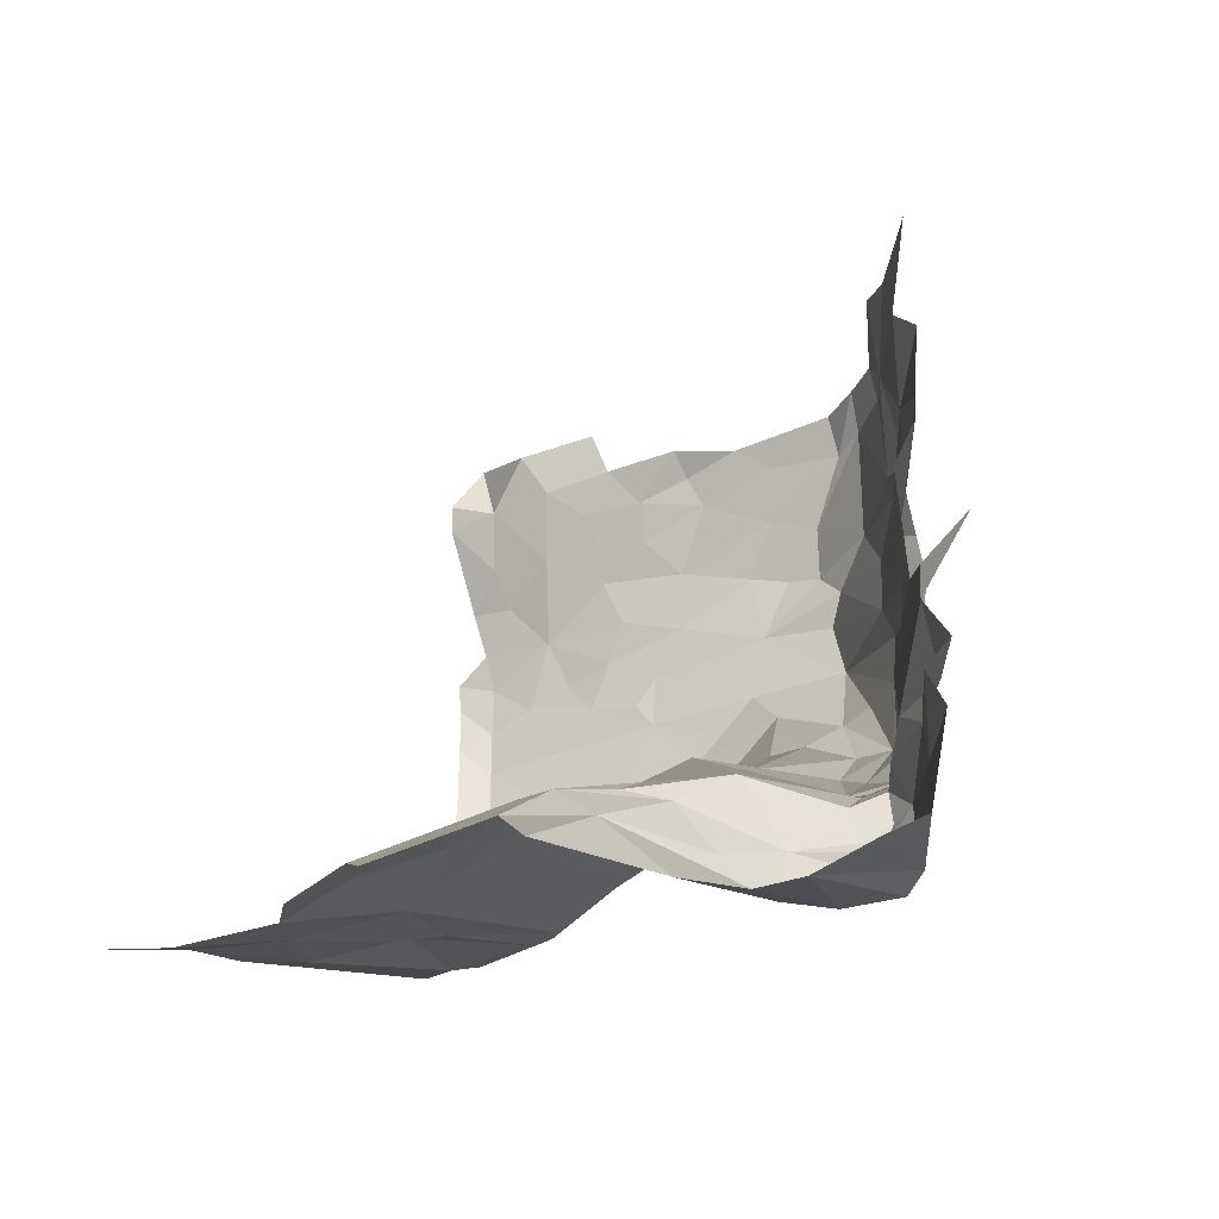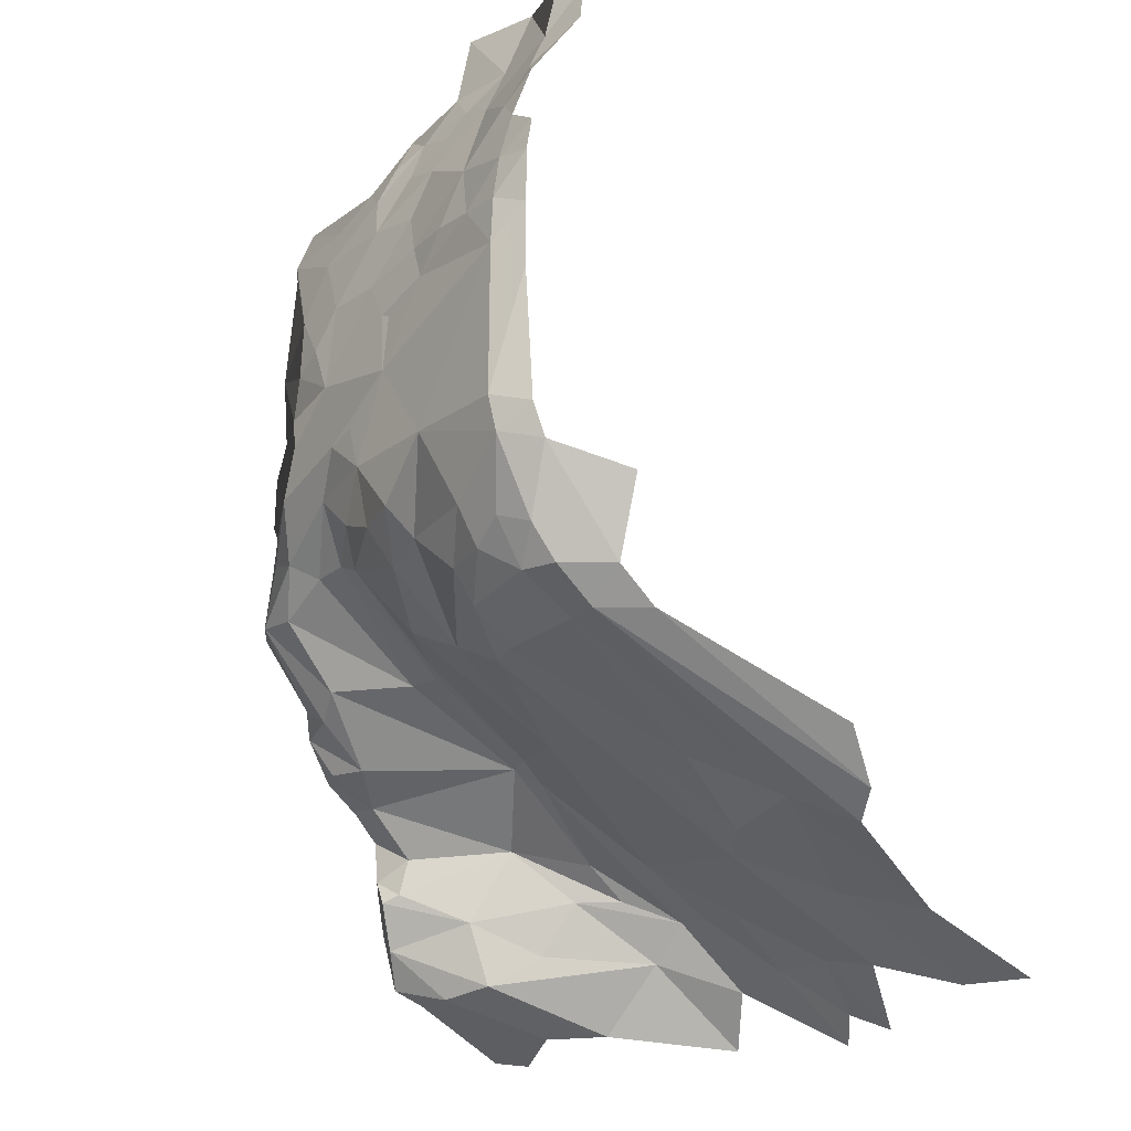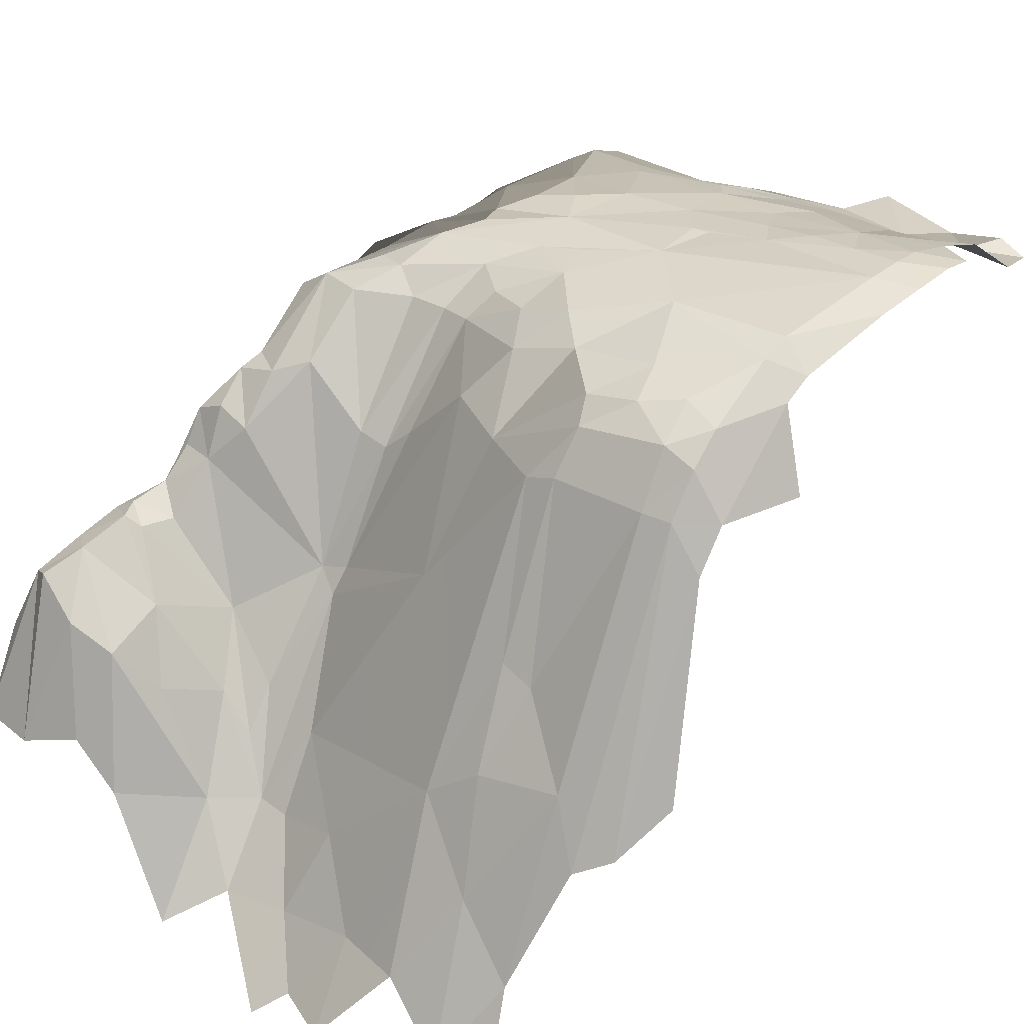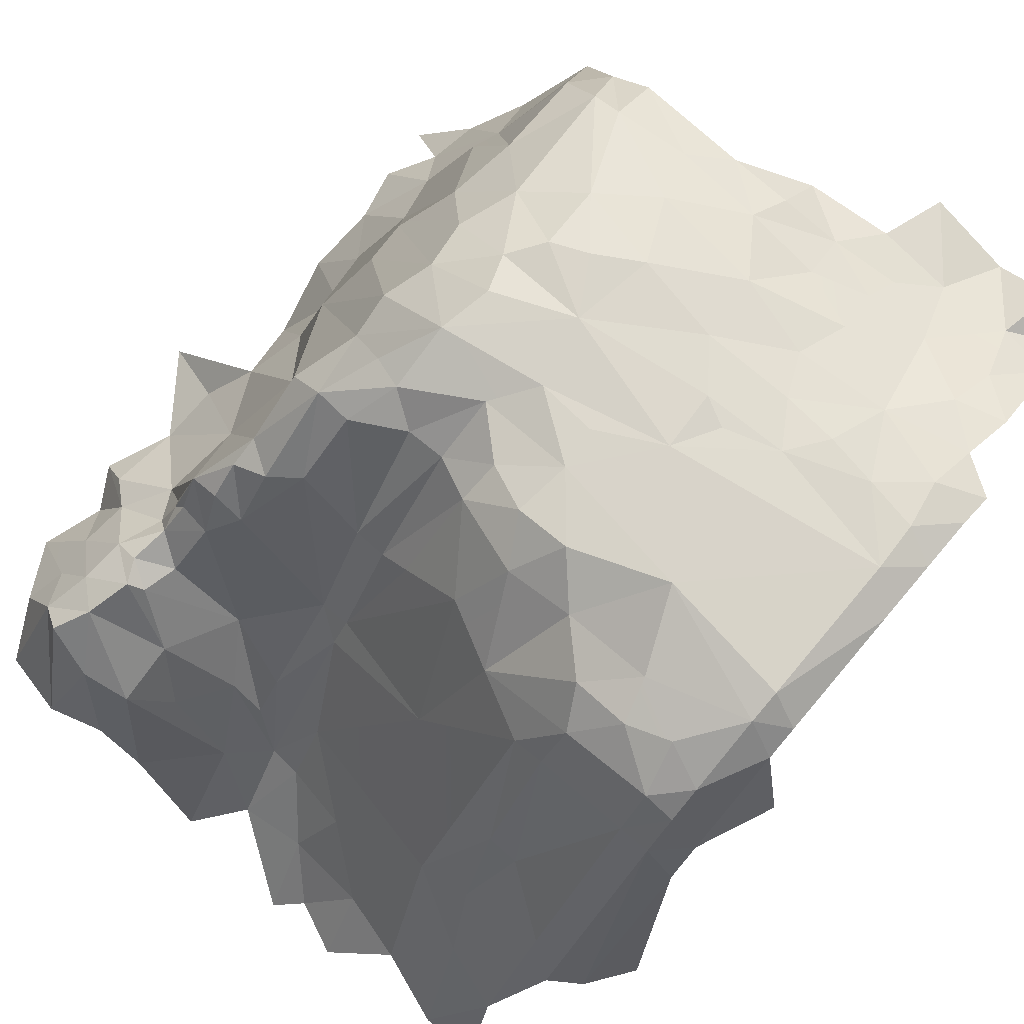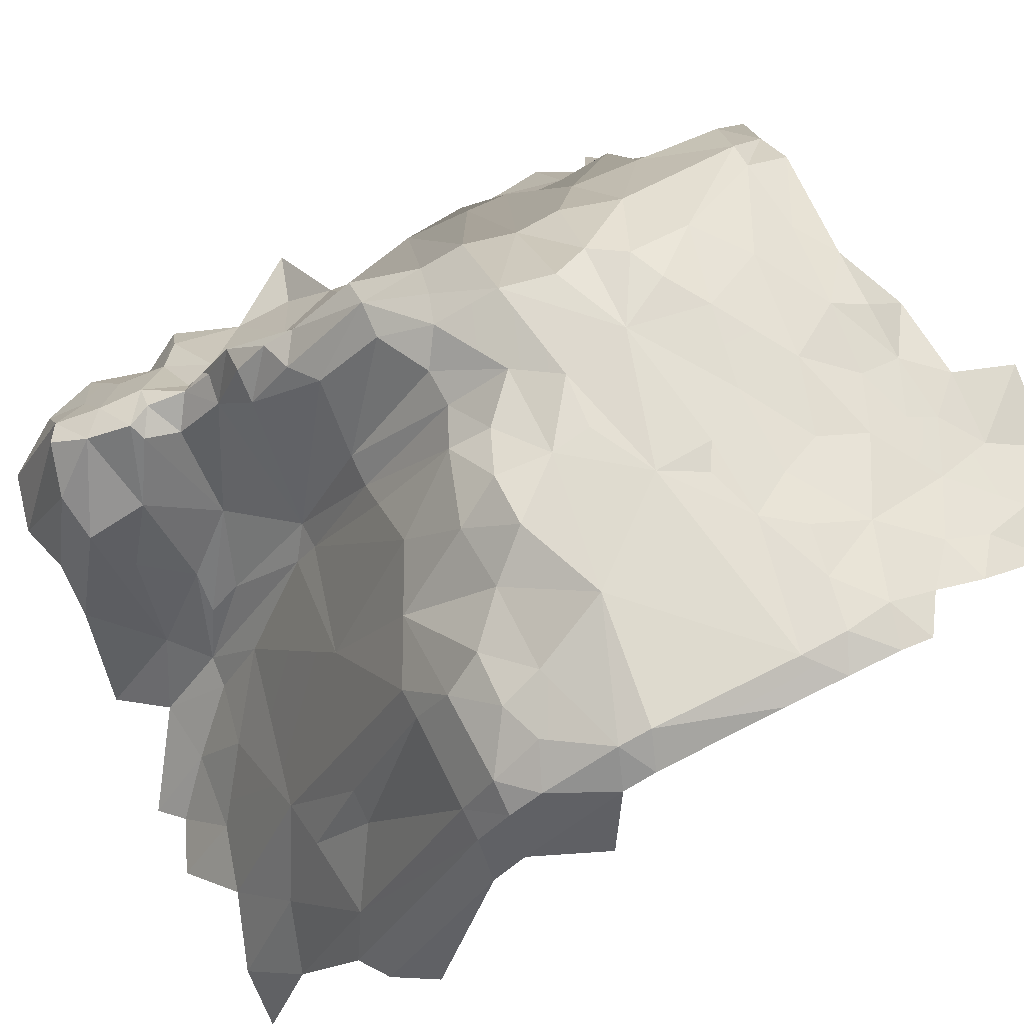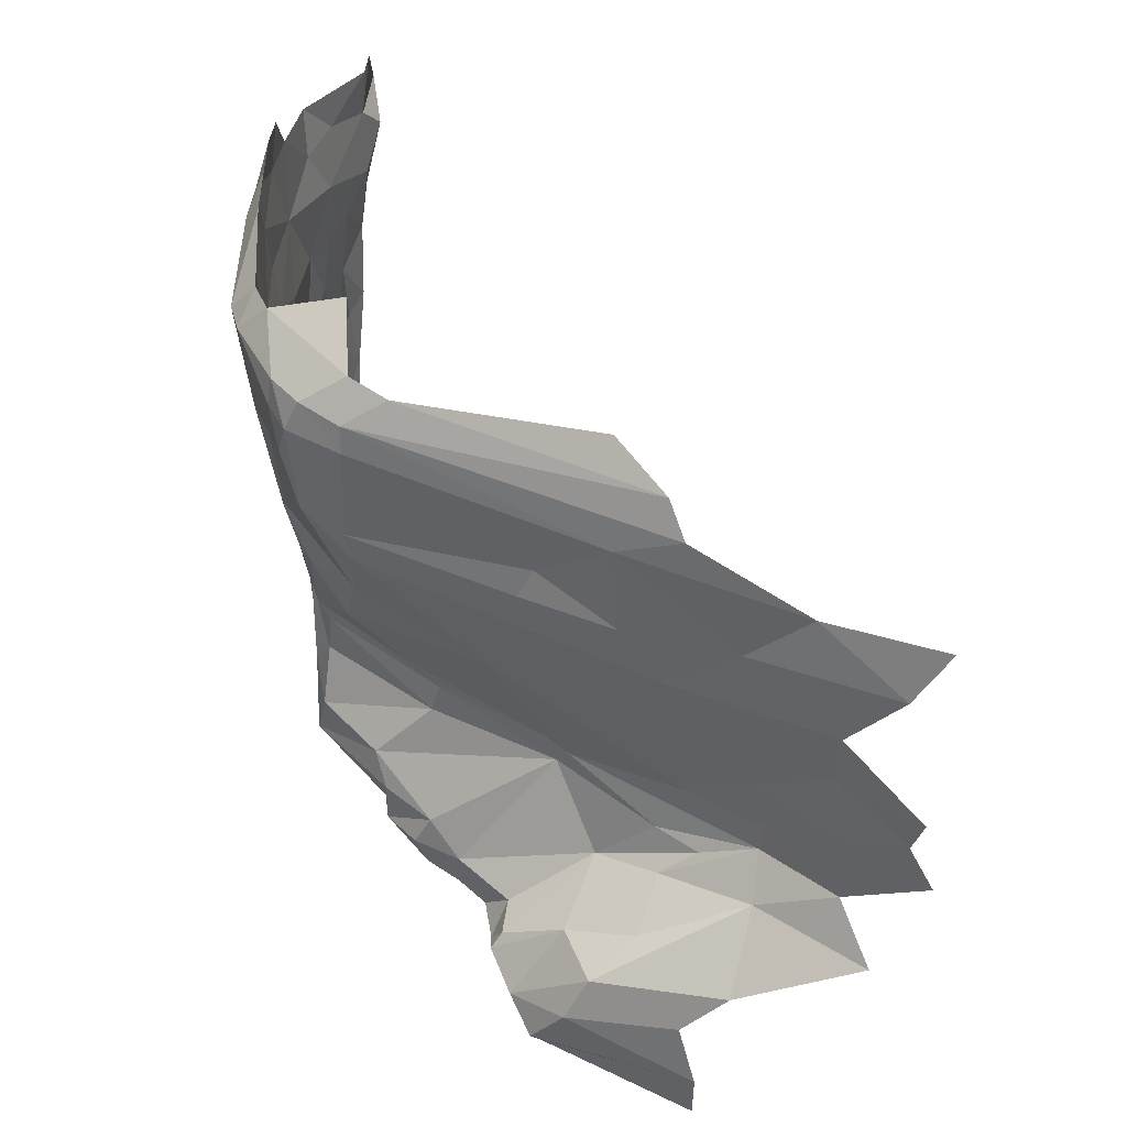
<metadata>
{"format":"obj","ext":"obj","renderer":"f3d","projection":"perspective","resolution":1024,"background":"white","views":[{"elev":-38.1,"azim":29.0,"up":"+Z"},{"elev":-22.1,"azim":-126.5,"up":"+Z"},{"elev":32.3,"azim":-141.9,"up":"+Y"},{"elev":77.6,"azim":-139.7,"up":"+Y"},{"elev":71.4,"azim":-116.4,"up":"+Y"},{"elev":-48.0,"azim":-93.0,"up":"+Z"}]}
</metadata>
<code>
o Object160_Mesh.016
v -444.3 -101.3 -542
v -473.7 -98.51 -530.8
v -430.2 -122 -528.7
v -437.4 -112.8 -559.9
v -471.7 -103.4 -519.4
v -441.6 -103.1 -525.3
v -431.7 -120.6 -554.5
v -449 -101.3 -543.7
v -441.4 -102 -549.2
v -432.7 -116.2 -536.5
v -432.8 -120.2 -544.8
v -454.2 -102.4 -523.3
v -448.9 -109.5 -553
v -437 -106.5 -544.4
v -465.9 -104.1 -517.9
v -457.9 -100 -547.3
v -439.4 -108.4 -556.8
v -428.4 -120.9 -550
v -436.1 -112.1 -542.5
v -429.8 -121.8 -558.4
v -443.6 -101.9 -525.5
v -438.5 -106.1 -534.2
v -445.7 -101.3 -534.3
v -466.4 -99.12 -530.3
v -437.5 -109.2 -556.7
v -469.1 -103.6 -517.5
v -436.2 -113.5 -525.2
v -434.2 -115.6 -548.8
v -439.3 -106.4 -553
v -471.9 -99.78 -526.3
v -457.9 -102 -523.5
v -455 -99.84 -544
v -435.4 -115.6 -557.5
v -436.6 -107.7 -539
v -440.1 -103.4 -542.3
v -435.3 -112.1 -533.3
v -448.9 -102.7 -547.5
v -431 -123 -560.8
v -471.5 -97.58 -534.9
v -439.4 -106.1 -523.2
v -458.5 -99.05 -536
v -468.5 -103.2 -521
v -438.5 -107.2 -548.9
v -460.9 -103.2 -517.4
v -463.7 -98.29 -545.4
v -441.3 -106.5 -554.3
v -473.6 -98.24 -535.9
v -439.8 -111.1 -558.5
v -433.2 -118 -560.1
v -437.2 -111.8 -558.5
v -437.9 -104.3 -540.9
v -431.6 -117.9 -533.1
v -435.7 -112.6 -545.6
v -439.4 -103.4 -549.2
v -444 -101.9 -536.4
v -455.9 -100.1 -529.1
v -447.9 -101 -533.4
v -433.4 -116.9 -530.5
v -456.1 -101.8 -550.1
v -441.3 -104.6 -523.2
v -436.3 -113.6 -552.8
v -443.5 -102.4 -549.3
v -432.1 -119.2 -551.1
v -450.9 -100.5 -541.1
v -441.3 -109.3 -556.8
v -437.5 -105.9 -531.4
v -437 -110.6 -528.5
v -443.7 -103 -522.9
v -439.4 -105 -525.1
v -446.6 -102.6 -547.5
v -447 -109.1 -553
v -435.2 -112.3 -539.7
v -441.2 -102.5 -539.3
v -436.5 -109.1 -536.7
v -432 -118.4 -540.3
v -450 -100.5 -536.8
v -465.4 -101.3 -525
v -451.7 -101.2 -546.1
v -454.7 -103.2 -521.4
v -471 -98.31 -532
v -450.4 -103.1 -523.1
v -439.4 -106.7 -554.9
v -442.1 -102.3 -532.9
v -431.5 -119.3 -558.8
v -471.7 -103.3 -521.4
v -443.2 -105.8 -553
v -451.5 -102.1 -548.7
v -458.7 -99.07 -539.5
v -465.3 -98.37 -533.7
v -439.6 -104 -530.6
v -444.5 -101.7 -546.2
v -461.6 -100.2 -527.7
v -449 -100.9 -528.1
v -436.5 -114.5 -559.4
v -460.7 -99.4 -530.7
v -454.4 -101 -547.2
v -459.7 -103.1 -520.9
v -471.7 -97.34 -537.8
v -444.9 -101.6 -538.6
v -445.6 -101.5 -530.5
v -473.6 -98.25 -532.7
v -437.6 -105.2 -538.2
v -437.8 -111 -558.2
v -433.9 -116.7 -527.7
v -450.8 -107.9 -553
v -469.5 -101.4 -524.3
v -463.6 -98.24 -536
v -442.6 -101.9 -545.6
v -456.3 -99.6 -533.1
v -440.6 -102.9 -545.2
v -436.9 -112.6 -558
v -453.4 -101.6 -525.5
v -464.2 -103.4 -521.2
v -440.6 -103.4 -536.3
v -471.4 -98.86 -529.3
v -458.1 -101 -526.2
v -460.3 -98.36 -537
v -436.8 -106.2 -540.8
v -468.4 -98.02 -534.2
v -450.8 -100.6 -531.8
v -461.9 -98.88 -533.3
v -454.7 -99.44 -541.5
v -462 -102.2 -523.2
v -448 -102.3 -524.9
v -468.9 -100.1 -527.1
v -436.5 -109.2 -540.2
v -461.4 -101.2 -525.1
v -429.4 -124.4 -564.5
v -435.6 -114.3 -562.2
v -458.4 -104.6 -554.9
v -473.6 -98.24 -539.7
v -471.7 -101.6 -554.9
v -448.9 -128.1 -565
v -435.7 -115.7 -568.5
v -467.3 -133.4 -571.5
v -464.3 -101.6 -555
v -441.3 -118.8 -568.8
v -471.7 -97.8 -548.6
v -456.1 -135 -571.1
v -437.8 -113.2 -563.7
v -447 -116.7 -556.8
v -464.1 -113.7 -561.2
v -473.6 -121 -563.8
v -450.9 -128.3 -565.1
v -469.8 -100.8 -554.9
v -443.2 -119.2 -560.7
v -462.9 -130.7 -569.9
v -466.5 -100.3 -552.7
v -469.8 -118.4 -563.8
v -473.6 -98.75 -547.3
v -434.3 -116.4 -567.7
v -461.5 -121.6 -564.7
v -438.6 -117.5 -569.3
v -446.6 -127.8 -567.2
v -432.8 -125.4 -571.4
v -473.6 -104.3 -554.9
v -448.9 -116 -556.8
v -441.3 -117.4 -565
v -460.4 -100.3 -550.1
v -439.2 -114.2 -561.1
v -469.9 -128.7 -568.4
v -462.2 -104.7 -556.8
v -450.8 -123.8 -562.5
v -436.7 -125.2 -572.3
v -445.1 -122.6 -563.8
v -437 -114.4 -566.4
v -454.6 -104.1 -553
v -459.3 -135.3 -572.5
v -466 -114.5 -561.2
v -431.9 -121.2 -567.9
v -471.7 -100 -553
v -473.6 -98.24 -539.7
v -463 -101.2 -552.5
v -443 -126.7 -571.2
v -432.8 -118.6 -563.1
v -471.7 -122 -565
v -466 -125.3 -567.2
v -437.1 -113.3 -562.3
v -471.7 -97.28 -546.6
v -469.8 -104 -556.8
v -471.7 -103.9 -556.8
v -470.8 -135.2 -571.5
v -449.5 -132.3 -568.9
v -464.8 -119.1 -564.3
v -464.1 -104.1 -556.8
v -473.6 -99.54 -549.2
v -447 -122.4 -561.9
v -446.9 -134 -571.9
v -456.5 -112.4 -558.7
v -473.6 -106.5 -556.8
v -455 -127.1 -565.9
v -465.8 -99.52 -550.1
v -469.1 -99.7 -551.9
v -458.7 -130.9 -568.8
v -438.7 -113.9 -563.3
v -435.2 -115 -564.9
v -447 -124.8 -563.8
v -443.2 -121.5 -566.9
v -453.5 -132 -568.4
v -433 -118.7 -565.6
v -448.9 -117.2 -558.1
v -440.2 -124 -571.3
v -475.5 -118.1 -561.2
v -454.4 -136.4 -572.5
v -475.5 -104 -550.4
f 74 22 36
f 98 45 179
f 141 71 86
f 22 74 102
f 93 120 56
f 43 14 53
f 175 49 38
f 98 179 131
f 88 41 76
f 91 8 1
f 141 65 48
f 61 43 28
f 28 43 53
f 31 127 123
f 93 56 112
f 192 138 45
f 71 70 62
f 22 102 114
f 54 110 14
f 125 106 77
f 64 1 8
f 167 59 87
f 29 25 82
f 71 62 86
f 11 28 53
f 75 11 19
f 84 49 33
f 7 84 33
f 100 21 6
f 48 146 141
f 67 36 66
f 83 6 90
f 6 83 100
f 76 1 64
f 24 125 77
f 88 98 107
f 29 61 25
f 48 160 146
f 26 15 42
f 178 4 129
f 69 67 90
f 63 28 18
f 61 28 63
f 110 54 9
f 9 29 46
f 115 125 24
f 56 116 112
f 45 98 88
f 96 32 78
f 105 157 167
f 87 105 167
f 33 111 25
f 33 49 94
f 72 74 10
f 118 19 14
f 22 114 83
f 9 108 110
f 36 10 74
f 10 36 52
f 70 8 91
f 78 87 96
f 20 38 49
f 119 80 24
f 47 101 39
f 90 6 69
f 109 56 120
f 89 119 24
f 30 85 106
f 26 42 5
f 54 14 43
f 43 61 29
f 15 113 42
f 59 130 159
f 32 16 45
f 141 86 65
f 29 82 46
f 25 103 48
f 17 25 48
f 129 49 175
f 129 94 49
f 111 33 94
f 103 4 48
f 14 51 118
f 14 35 51
f 53 19 11
f 19 53 14
f 29 9 54
f 29 54 43
f 13 141 157
f 79 12 31
f 73 1 99
f 1 76 99
f 45 159 192
f 159 45 16
f 56 95 92
f 116 56 92
f 178 160 4
f 160 48 4
f 23 55 76
f 93 100 120
f 36 67 58
f 58 52 36
f 87 59 96
f 16 59 159
f 69 6 60
f 60 6 21
f 61 7 33
f 25 61 33
f 62 70 91
f 9 86 62
f 7 63 18
f 7 61 63
f 64 88 76
f 8 32 64
f 82 65 46
f 48 65 17
f 67 66 90
f 36 22 66
f 27 104 67
f 67 40 27
f 81 68 124
f 68 60 21
f 59 167 130
f 40 69 60
f 40 67 69
f 8 70 37
f 71 37 70
f 141 13 71
f 37 71 13
f 72 19 126
f 72 75 19
f 1 73 35
f 73 51 35
f 74 34 102
f 74 72 34
f 47 98 131
f 10 75 72
f 175 38 128
f 76 109 120
f 57 23 76
f 97 123 113
f 77 42 113
f 32 8 78
f 37 78 8
f 39 101 80
f 81 124 112
f 79 81 12
f 17 82 25
f 65 82 17
f 179 45 138
f 55 83 114
f 55 23 83
f 7 20 84
f 84 20 49
f 85 5 42
f 65 86 46
f 9 46 86
f 78 37 87
f 13 87 37
f 122 64 32
f 88 32 45
f 24 121 89
f 117 88 107
f 83 90 22
f 66 22 90
f 62 91 9
f 108 9 91
f 92 95 24
f 77 92 24
f 112 124 93
f 21 100 93
f 50 94 4
f 129 4 94
f 109 95 56
f 41 107 121
f 96 59 16
f 32 96 16
f 97 31 123
f 31 97 79
f 107 98 119
f 98 47 39
f 99 55 73
f 55 99 76
f 100 23 57
f 23 100 83
f 2 80 101
f 102 118 51
f 51 73 102
f 4 103 50
f 103 25 50
f 104 58 67
f 58 104 3
f 157 105 13
f 87 13 105
f 42 106 85
f 42 77 106
f 119 89 107
f 121 107 89
f 108 1 110
f 1 108 91
f 41 109 76
f 121 109 41
f 35 110 1
f 110 35 14
f 50 111 94
f 25 111 50
f 112 31 12
f 81 112 12
f 113 44 97
f 44 113 15
f 114 73 55
f 114 102 73
f 2 115 80
f 115 24 80
f 31 116 127
f 31 112 116
f 41 88 117
f 107 41 117
f 126 19 118
f 102 34 118
f 39 80 119
f 39 119 98
f 100 57 120
f 76 120 57
f 95 109 121
f 24 95 121
f 32 88 122
f 88 64 122
f 113 123 77
f 123 127 77
f 21 124 68
f 21 93 124
f 106 125 30
f 115 30 125
f 34 72 126
f 118 34 126
f 116 92 127
f 92 77 127
f 149 177 161
f 130 189 162
f 154 174 188
f 158 146 195
f 151 196 200
f 199 183 204
f 162 189 152
f 169 180 185
f 159 130 173
f 134 153 166
f 145 193 148
f 194 152 191
f 160 195 146
f 199 144 183
f 177 147 135
f 177 135 161
f 149 161 176
f 196 151 166
f 167 157 189
f 201 133 163
f 176 181 149
f 193 145 171
f 198 154 165
f 197 187 146
f 191 199 194
f 136 173 130
f 145 148 136
f 149 180 169
f 180 149 181
f 150 172 179
f 171 186 138
f 151 155 164
f 134 166 151
f 177 149 184
f 162 152 142
f 137 166 153
f 188 183 154
f 165 154 133
f 186 171 156
f 143 190 181
f 133 201 187
f 137 154 198
f 158 166 137
f 182 161 135
f 185 180 136
f 136 130 162
f 191 152 163
f 163 133 144
f 164 134 151
f 164 153 134
f 146 158 165
f 165 197 146
f 196 166 140
f 166 158 140
f 189 130 167
f 194 139 168
f 149 169 184
f 169 185 142
f 151 170 155
f 200 170 151
f 132 171 145
f 171 132 156
f 192 159 173
f 136 148 173
f 137 202 174
f 174 154 137
f 200 128 170
f 176 143 181
f 152 147 177
f 177 184 152
f 160 178 195
f 178 129 140
f 179 138 150
f 180 132 145
f 145 136 180
f 132 180 181
f 181 156 132
f 183 133 154
f 183 144 133
f 184 169 142
f 184 142 152
f 185 136 162
f 142 185 162
f 186 150 138
f 141 187 201
f 187 141 146
f 152 189 163
f 163 189 201
f 156 181 190
f 144 191 163
f 144 199 191
f 148 192 173
f 193 192 148
f 138 193 171
f 138 192 193
f 152 194 147
f 194 168 147
f 178 140 195
f 158 195 140
f 129 196 140
f 175 196 129
f 197 165 133
f 133 187 197
f 158 137 198
f 158 198 165
f 139 199 204
f 194 199 139
f 175 128 200
f 196 175 200
f 157 141 201
f 201 189 157
f 153 202 137
f 153 164 202
f 190 143 203
f 186 156 205

</code>
